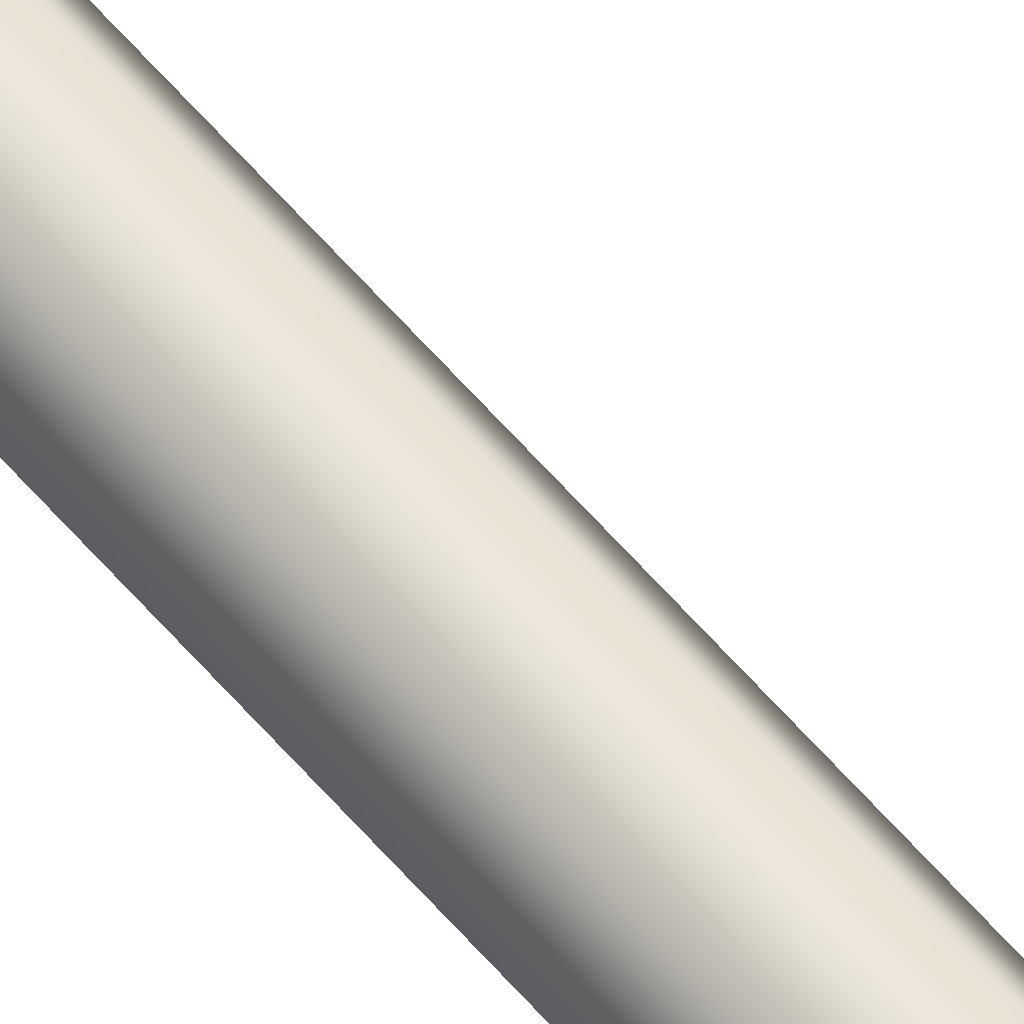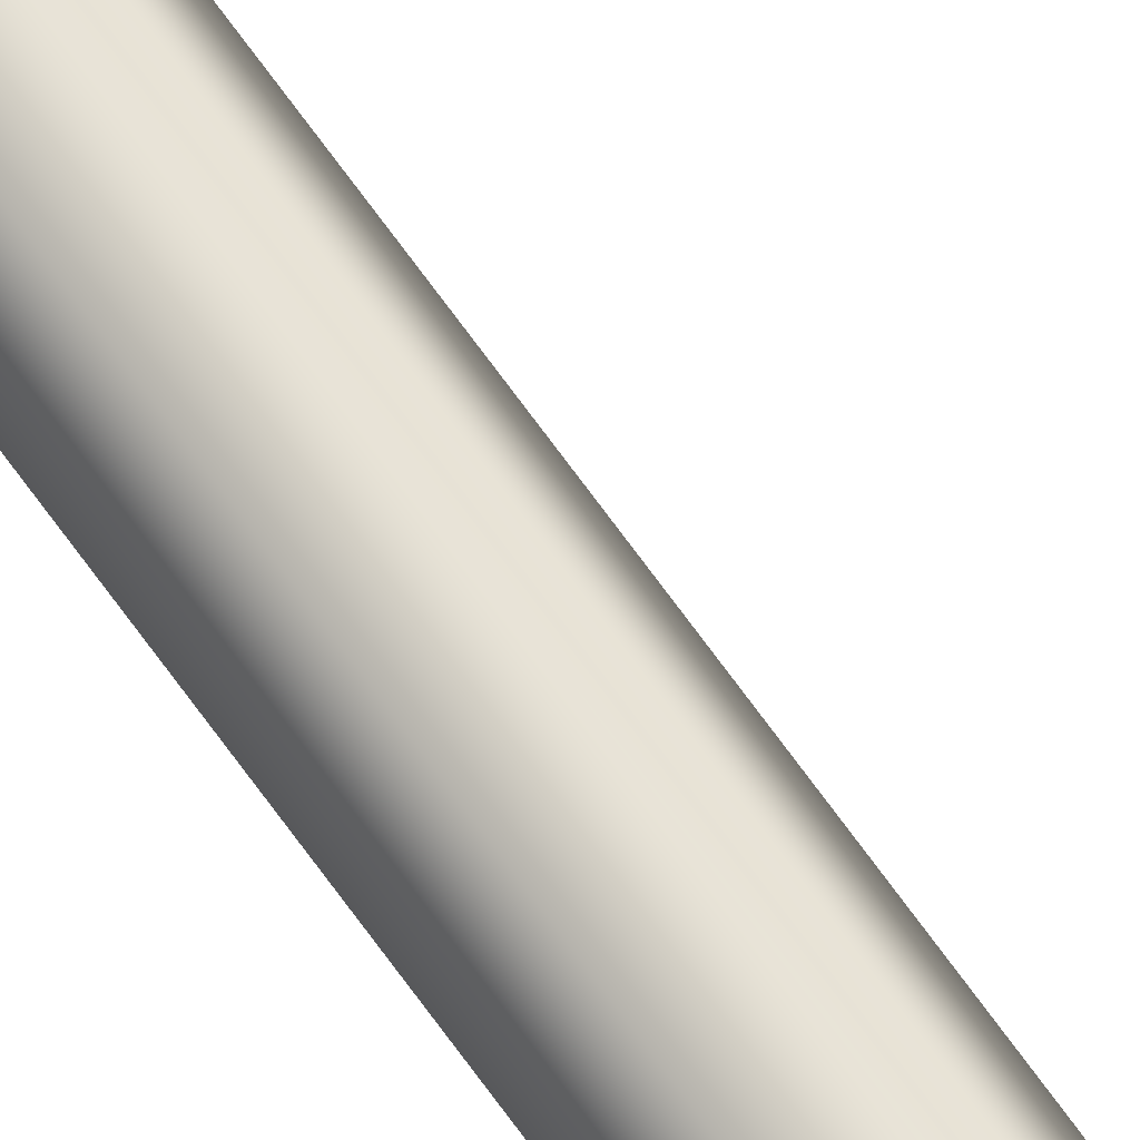
<metadata>
{"format":"obj","ext":"obj","renderer":"f3d","projection":"perspective","resolution":1024,"background":"white","views":[{"elev":60.9,"azim":-40.4,"up":"+Z"},{"elev":69.3,"azim":-35.6,"up":"+Z"}]}
</metadata>
<code>
g Converted object 0
v 0.4243 -0.002563 0.5469
v 0.02426 13.71 0.5469
v -0.1757 26.84 0.5469
v -0.1757 39.96 0.5469
v 0.02426 53.08 0.5469
v 0.4243 66.21 0.5469
v 0.2144 -0.002563 0.9104
v -0.1856 13.71 0.9104
v -0.3856 26.84 0.9104
v -0.3856 39.96 0.9104
v -0.1856 53.08 0.9104
v 0.2144 66.21 0.9104
v -0.2054 -0.002563 0.9104
v -0.6054 13.71 0.9104
v -0.8054 26.84 0.9104
v -0.8054 39.96 0.9104
v -0.6054 53.08 0.9104
v -0.2054 66.21 0.9104
v -0.4153 -0.002563 0.5469
v -0.8153 13.71 0.5469
v -1.015 26.84 0.5469
v -1.015 39.96 0.5469
v -0.8153 53.08 0.5469
v -0.4153 66.21 0.5469
v -0.2054 -0.003642 0.1833
v -0.6054 13.71 0.1833
v -0.8054 26.84 0.1833
v -0.8054 39.96 0.1833
v -0.6054 53.08 0.1833
v -0.2054 66.21 0.1833
v 0.2144 -0.003642 0.1833
v -0.1856 13.71 0.1833
v -0.3856 26.84 0.1833
v -0.3856 39.96 0.1833
v -0.1856 53.08 0.1833
v 0.2144 66.21 0.1833
f 1 2 7
f 2 8 7
f 2 3 9
f 2 9 8
f 3 4 9
f 4 10 9
f 4 5 11
f 4 11 10
f 5 6 11
f 6 12 11
f 7 8 14
f 7 14 13
f 8 9 14
f 9 15 14
f 9 10 16
f 9 16 15
f 10 11 16
f 11 17 16
f 11 12 18
f 11 18 17
f 13 14 19
f 14 20 19
f 14 15 21
f 14 21 20
f 15 16 21
f 16 22 21
f 16 17 23
f 16 23 22
f 17 18 23
f 18 24 23
f 19 20 26
f 19 26 25
f 20 21 26
f 21 27 26
f 21 22 28
f 21 28 27
f 22 23 28
f 23 29 28
f 23 24 30
f 23 30 29
f 25 26 31
f 26 32 31
f 26 27 33
f 26 33 32
f 27 28 33
f 28 34 33
f 28 29 35
f 28 35 34
f 29 30 35
f 30 36 35
f 31 32 2
f 31 2 1
f 32 33 2
f 33 3 2
f 33 34 4
f 33 4 3
f 34 35 4
f 35 5 4
f 35 36 6
f 35 6 5

</code>
